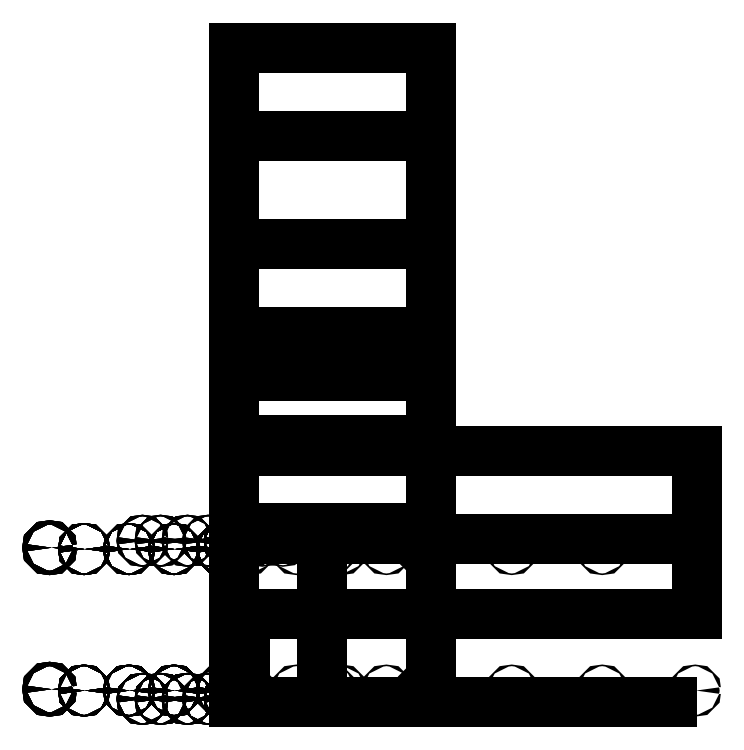
<metadata>
{"format":"dxf","ext":"dxf","renderer":"ezdxf+matplotlib","layout":"modelspace","background":"white","min_lineweight":24,"dpi":150}
</metadata>
<code>
0
SECTION
2
ENTITIES
0
LWPOLYLINE
8
0
90
4
70
0
10
0.0405
20
0.3229
10
0.0405
20
0
10
0
20
0
10
0
20
0.3229
0
LWPOLYLINE
8
0
90
4
70
0
10
0.0405
20
0.3229
10
0.0405
20
0
10
0
20
0
10
0
20
0.3229
0
LWPOLYLINE
8
0
90
4
70
0
10
0
20
0.3229
10
0
20
0
10
0.0405
20
0
10
0.0405
20
0.3229
0
LWPOLYLINE
8
0
90
4
70
0
10
0
20
0.3229
10
0
20
0
10
0.0405
20
0
10
0.0405
20
0.3229
0
LWPOLYLINE
8
0
90
4
70
0
10
0
20
0
10
0
20
0.6
10
0.3229
20
0.6
10
0.3229
20
0
0
CIRCLE
8
0
10
0.062
20
0.5935
30
0
40
0.003
0
CIRCLE
8
0
10
0.3049
20
0.5935
30
0
40
0.003
0
LWPOLYLINE
8
0
90
4
70
0
10
0
20
0.0405
10
0
20
0.6405
10
0.3229
20
0.6405
10
0.3229
20
0.0405
0
CIRCLE
8
0
10
0.062
20
0.5935
30
0
40
0.003
0
CIRCLE
8
0
10
0.3049
20
0.5935
30
0
40
0.003
0
LWPOLYLINE
8
0
90
4
70
0
10
0.721
20
0.0405
10
0.721
20
0.6405
10
0
20
0.6405
10
0
20
0.0405
0
LWPOLYLINE
8
0
90
4
70
0
10
0.721
20
0.3634
10
0.721
20
0.9634
10
0
20
0.9634
10
0
20
0.3634
0
CIRCLE
8
0
10
-0.679
20
0.048
30
0
40
0.008
0
CIRCLE
8
0
10
-0.679
20
0.568
30
0
40
0.008
0
CIRCLE
8
0
10
-0.047
20
0.043
30
0
40
0.003
0
CIRCLE
8
0
10
-0.047
20
0.563
30
0
40
0.003
0
CIRCLE
8
0
10
-0.01725
20
0.5935
30
0
40
0.003
0
CIRCLE
8
0
10
-0.01725
20
0.0125
30
0
40
0.003
0
CIRCLE
8
0
10
-0.2219
20
0.043
30
0
40
0.003
0
CIRCLE
8
0
10
-0.2219
20
0.563
30
0
40
0.003
0
CIRCLE
8
0
10
-0.3872
20
0.043
30
0
40
0.003
0
CIRCLE
8
0
10
-0.3872
20
0.563
30
0
40
0.003
0
CIRCLE
8
0
10
-0.5526
20
0.043
30
0
40
0.003
0
CIRCLE
8
0
10
-0.5526
20
0.563
30
0
40
0.003
0
CIRCLE
8
0
10
-0.0965
20
0.0125
30
0
40
0.003
0
CIRCLE
8
0
10
-0.1724
20
0.0125
30
0
40
0.003
0
CIRCLE
8
0
10
-0.2714
20
0.0125
30
0
40
0.003
0
CIRCLE
8
0
10
-0.3377
20
0.0125
30
0
40
0.003
0
LWPOLYLINE
8
0
90
4
70
0
10
1.7
20
0
10
0
20
0
10
0
20
0.6
10
1.7
20
0.6
0
LWPOLYLINE
8
0
90
4
70
0
10
0
20
0.3229
10
1.7
20
0.3229
10
1.7
20
0.9229
10
0
20
0.9229
0
CIRCLE
8
0
10
1.693
20
0.043
30
0
40
0.003
0
CIRCLE
8
0
10
1.693
20
0.563
30
0
40
0.003
0
CIRCLE
8
0
10
0.0125
20
0.563
30
0
40
0.003
0
CIRCLE
8
0
10
0.0125
20
0.043
30
0
40
0.003
0
CIRCLE
8
0
10
0.3544
20
0.043
30
0
40
0.003
0
CIRCLE
8
0
10
0.3544
20
0.563
30
0
40
0.003
0
CIRCLE
8
0
10
0.6868
20
0.043
30
0
40
0.003
0
CIRCLE
8
0
10
0.6868
20
0.563
30
0
40
0.003
0
CIRCLE
8
0
10
1.019
20
0.043
30
0
40
0.003
0
CIRCLE
8
0
10
1.019
20
0.563
30
0
40
0.003
0
CIRCLE
8
0
10
1.352
20
0.043
30
0
40
0.003
0
CIRCLE
8
0
10
1.352
20
0.563
30
0
40
0.003
0
LWPOLYLINE
8
0
90
4
70
0
10
0
20
0.7615
10
0
20
1.361
10
0.721
20
1.361
10
0.721
20
0.7615
0
LWPOLYLINE
8
0
90
4
70
0
10
0
20
1.084
10
0
20
1.684
10
0.721
20
1.684
10
0.721
20
1.084
0
CIRCLE
8
0
10
0.695
20
0.568
30
0
40
0.008
0
CIRCLE
8
0
10
0.695
20
0.048
30
0
40
0.008
0
CIRCLE
8
0
10
0.053
20
0.043
30
0
40
0.003
0
CIRCLE
8
0
10
0.053
20
0.563
30
0
40
0.003
0
CIRCLE
8
0
10
0.02325
20
0.5935
30
0
40
0.003
0
CIRCLE
8
0
10
0.02325
20
0.0125
30
0
40
0.003
0
CIRCLE
8
0
10
0.2279
20
0.043
30
0
40
0.003
0
CIRCLE
8
0
10
0.2279
20
0.563
30
0
40
0.003
0
CIRCLE
8
0
10
0.3932
20
0.043
30
0
40
0.003
0
CIRCLE
8
0
10
0.3932
20
0.563
30
0
40
0.003
0
CIRCLE
8
0
10
0.5586
20
0.043
30
0
40
0.003
0
CIRCLE
8
0
10
0.5586
20
0.563
30
0
40
0.003
0
CIRCLE
8
0
10
0.1025
20
0.5935
30
0
40
0.003
0
CIRCLE
8
0
10
0.1784
20
0.5935
30
0
40
0.003
0
CIRCLE
8
0
10
0.2774
20
0.5935
30
0
40
0.003
0
CIRCLE
8
0
10
0.3438
20
0.5935
30
0
40
0.003
0
LWPOLYLINE
8
0
90
4
70
0
10
0.721
20
1.482
10
0.721
20
2.083
10
0
20
2.083
10
0
20
1.482
0
CIRCLE
8
0
10
-0.047
20
0.043
30
0
40
0.003
0
CIRCLE
8
0
10
-0.047
20
0.563
30
0
40
0.003
0
CIRCLE
8
0
10
-0.01725
20
0.5935
30
0
40
0.003
0
CIRCLE
8
0
10
-0.01725
20
0.0125
30
0
40
0.003
0
CIRCLE
8
0
10
-0.2219
20
0.043
30
0
40
0.003
0
CIRCLE
8
0
10
-0.2219
20
0.563
30
0
40
0.003
0
CIRCLE
8
0
10
-0.3872
20
0.043
30
0
40
0.003
0
CIRCLE
8
0
10
-0.3872
20
0.563
30
0
40
0.003
0
CIRCLE
8
0
10
-0.5526
20
0.043
30
0
40
0.003
0
CIRCLE
8
0
10
-0.5526
20
0.563
30
0
40
0.003
0
CIRCLE
8
0
10
-0.0965
20
0.5935
30
0
40
0.003
0
CIRCLE
8
0
10
-0.1724
20
0.5935
30
0
40
0.003
0
CIRCLE
8
0
10
-0.2714
20
0.5935
30
0
40
0.003
0
CIRCLE
8
0
10
-0.3377
20
0.5935
30
0
40
0.003
0
LWPOLYLINE
8
0
90
4
70
0
10
0.721
20
1.805
10
0.721
20
2.405
10
0
20
2.405
10
0
20
1.805
0
CIRCLE
8
0
10
-0.679
20
0.048
30
0
40
0.008
0
CIRCLE
8
0
10
-0.679
20
0.568
30
0
40
0.008
0
CIRCLE
8
0
10
-0.047
20
0.043
30
0
40
0.003
0
CIRCLE
8
0
10
-0.047
20
0.563
30
0
40
0.003
0
CIRCLE
8
0
10
-0.01725
20
0.5935
30
0
40
0.003
0
CIRCLE
8
0
10
-0.01725
20
0.0125
30
0
40
0.003
0
CIRCLE
8
0
10
-0.2219
20
0.043
30
0
40
0.003
0
CIRCLE
8
0
10
-0.2219
20
0.563
30
0
40
0.003
0
CIRCLE
8
0
10
-0.3872
20
0.043
30
0
40
0.003
0
CIRCLE
8
0
10
-0.3872
20
0.563
30
0
40
0.003
0
CIRCLE
8
0
10
-0.5526
20
0.043
30
0
40
0.003
0
CIRCLE
8
0
10
-0.5526
20
0.563
30
0
40
0.003
0
CIRCLE
8
0
10
-0.0965
20
0.5935
30
0
40
0.003
0
CIRCLE
8
0
10
-0.1724
20
0.5935
30
0
40
0.003
0
CIRCLE
8
0
10
-0.2714
20
0.5935
30
0
40
0.003
0
CIRCLE
8
0
10
-0.3377
20
0.5935
30
0
40
0.003
0
LWPOLYLINE
8
0
90
4
70
0
10
0
20
0
10
0
20
0.6
10
0.3229
20
0.6
10
0.3229
20
0
0
CIRCLE
8
0
10
0.062
20
0.5935
30
0
40
0.003
0
CIRCLE
8
0
10
0.3049
20
0.5935
30
0
40
0.003
0
LWPOLYLINE
8
0
90
4
70
0
10
0
20
0
10
0
20
0.6
10
0.3229
20
0.6
10
0.3229
20
0
0
CIRCLE
8
0
10
0.062
20
0.5935
30
0
40
0.003
0
CIRCLE
8
0
10
0.3049
20
0.5935
30
0
40
0.003
0
CIRCLE
8
0
10
0.3049
20
0.0125
30
0
40
0.003
0
CIRCLE
8
0
10
0.062
20
0.0125
30
0
40
0.003
0
LWPOLYLINE
8
0
90
4
70
0
10
0.721
20
0
10
0.721
20
0.6
10
0
20
0.6
10
0
20
0
0
CIRCLE
8
0
10
-0.047
20
0.043
30
0
40
0.003
0
CIRCLE
8
0
10
-0.047
20
0.563
30
0
40
0.003
0
CIRCLE
8
0
10
-0.01725
20
0.5935
30
0
40
0.003
0
CIRCLE
8
0
10
-0.01725
20
0.0125
30
0
40
0.003
0
CIRCLE
8
0
10
-0.2219
20
0.043
30
0
40
0.003
0
CIRCLE
8
0
10
-0.2219
20
0.563
30
0
40
0.003
0
CIRCLE
8
0
10
-0.3872
20
0.043
30
0
40
0.003
0
CIRCLE
8
0
10
-0.3872
20
0.563
30
0
40
0.003
0
CIRCLE
8
0
10
-0.5526
20
0.043
30
0
40
0.003
0
CIRCLE
8
0
10
-0.5526
20
0.563
30
0
40
0.003
0
CIRCLE
8
0
10
-0.0965
20
0.0125
30
0
40
0.003
0
CIRCLE
8
0
10
-0.1724
20
0.0125
30
0
40
0.003
0
CIRCLE
8
0
10
-0.2714
20
0.0125
30
0
40
0.003
0
CIRCLE
8
0
10
-0.3377
20
0.0125
30
0
40
0.003
0
LWPOLYLINE
8
0
90
4
70
0
10
0.721
20
0.3229
10
0.721
20
0.9229
10
0
20
0.9229
10
0
20
0.3229
0
CIRCLE
8
0
10
-0.679
20
0.048
30
0
40
0.008
0
CIRCLE
8
0
10
-0.679
20
0.568
30
0
40
0.008
0
CIRCLE
8
0
10
-0.047
20
0.043
30
0
40
0.003
0
CIRCLE
8
0
10
-0.047
20
0.563
30
0
40
0.003
0
CIRCLE
8
0
10
-0.01725
20
0.5935
30
0
40
0.003
0
CIRCLE
8
0
10
-0.01725
20
0.0125
30
0
40
0.003
0
CIRCLE
8
0
10
-0.2219
20
0.043
30
0
40
0.003
0
CIRCLE
8
0
10
-0.2219
20
0.563
30
0
40
0.003
0
CIRCLE
8
0
10
-0.3872
20
0.043
30
0
40
0.003
0
CIRCLE
8
0
10
-0.3872
20
0.563
30
0
40
0.003
0
CIRCLE
8
0
10
-0.5526
20
0.043
30
0
40
0.003
0
CIRCLE
8
0
10
-0.5526
20
0.563
30
0
40
0.003
0
CIRCLE
8
0
10
-0.0965
20
0.0125
30
0
40
0.003
0
CIRCLE
8
0
10
-0.1724
20
0.0125
30
0
40
0.003
0
CIRCLE
8
0
10
-0.2714
20
0.0125
30
0
40
0.003
0
CIRCLE
8
0
10
-0.3377
20
0.0125
30
0
40
0.003
0
LWPOLYLINE
8
0
90
4
70
0
10
0.721
20
0.6
10
0.721
20
1.2
10
0
20
1.2
10
0
20
0.6
0
CIRCLE
8
0
10
-0.047
20
0.043
30
0
40
0.003
0
CIRCLE
8
0
10
-0.047
20
0.563
30
0
40
0.003
0
CIRCLE
8
0
10
-0.01725
20
0.5935
30
0
40
0.003
0
CIRCLE
8
0
10
-0.01725
20
0.0125
30
0
40
0.003
0
CIRCLE
8
0
10
-0.2219
20
0.043
30
0
40
0.003
0
CIRCLE
8
0
10
-0.2219
20
0.563
30
0
40
0.003
0
CIRCLE
8
0
10
-0.3872
20
0.043
30
0
40
0.003
0
CIRCLE
8
0
10
-0.3872
20
0.563
30
0
40
0.003
0
CIRCLE
8
0
10
-0.5526
20
0.043
30
0
40
0.003
0
CIRCLE
8
0
10
-0.5526
20
0.563
30
0
40
0.003
0
CIRCLE
8
0
10
-0.0965
20
0.0125
30
0
40
0.003
0
CIRCLE
8
0
10
-0.1724
20
0.0125
30
0
40
0.003
0
CIRCLE
8
0
10
-0.2714
20
0.0125
30
0
40
0.003
0
CIRCLE
8
0
10
-0.3377
20
0.0125
30
0
40
0.003
0
LWPOLYLINE
8
0
90
4
70
0
10
0.721
20
0.6
10
0.721
20
1.2
10
0
20
1.2
10
0
20
0.6
0
CIRCLE
8
0
10
-0.679
20
0.048
30
0
40
0.008
0
CIRCLE
8
0
10
-0.679
20
0.568
30
0
40
0.008
0
CIRCLE
8
0
10
-0.047
20
0.043
30
0
40
0.003
0
CIRCLE
8
0
10
-0.047
20
0.563
30
0
40
0.003
0
CIRCLE
8
0
10
-0.01725
20
0.5935
30
0
40
0.003
0
CIRCLE
8
0
10
-0.01725
20
0.0125
30
0
40
0.003
0
CIRCLE
8
0
10
-0.2219
20
0.043
30
0
40
0.003
0
CIRCLE
8
0
10
-0.2219
20
0.563
30
0
40
0.003
0
CIRCLE
8
0
10
-0.3872
20
0.043
30
0
40
0.003
0
CIRCLE
8
0
10
-0.3872
20
0.563
30
0
40
0.003
0
CIRCLE
8
0
10
-0.5526
20
0.043
30
0
40
0.003
0
CIRCLE
8
0
10
-0.5526
20
0.563
30
0
40
0.003
0
CIRCLE
8
0
10
-0.0965
20
0.5935
30
0
40
0.003
0
CIRCLE
8
0
10
-0.1724
20
0.5935
30
0
40
0.003
0
CIRCLE
8
0
10
-0.2714
20
0.5935
30
0
40
0.003
0
CIRCLE
8
0
10
-0.3377
20
0.5935
30
0
40
0.003
0
LWPOLYLINE
8
0
90
4
70
0
10
0.721
20
0
10
0.721
20
0.6
10
0
20
0.6
10
0
20
0
0
CIRCLE
8
0
10
-0.047
20
0.043
30
0
40
0.003
0
CIRCLE
8
0
10
-0.047
20
0.563
30
0
40
0.003
0
CIRCLE
8
0
10
-0.01725
20
0.5935
30
0
40
0.003
0
CIRCLE
8
0
10
-0.01725
20
0.0125
30
0
40
0.003
0
CIRCLE
8
0
10
-0.2219
20
0.043
30
0
40
0.003
0
CIRCLE
8
0
10
-0.2219
20
0.563
30
0
40
0.003
0
CIRCLE
8
0
10
-0.3872
20
0.043
30
0
40
0.003
0
CIRCLE
8
0
10
-0.3872
20
0.563
30
0
40
0.003
0
CIRCLE
8
0
10
-0.5526
20
0.043
30
0
40
0.003
0
CIRCLE
8
0
10
-0.5526
20
0.563
30
0
40
0.003
0
CIRCLE
8
0
10
-0.0965
20
0.0125
30
0
40
0.003
0
CIRCLE
8
0
10
-0.1724
20
0.0125
30
0
40
0.003
0
CIRCLE
8
0
10
-0.2714
20
0.0125
30
0
40
0.003
0
CIRCLE
8
0
10
-0.3377
20
0.0125
30
0
40
0.003
0
LWPOLYLINE
8
0
90
4
70
0
10
0.721
20
0
10
0.721
20
0.6
10
0
20
0.6
10
0
20
0
0
CIRCLE
8
0
10
-0.679
20
0.048
30
0
40
0.008
0
CIRCLE
8
0
10
-0.679
20
0.568
30
0
40
0.008
0
CIRCLE
8
0
10
-0.047
20
0.043
30
0
40
0.003
0
CIRCLE
8
0
10
-0.047
20
0.563
30
0
40
0.003
0
CIRCLE
8
0
10
-0.01725
20
0.5935
30
0
40
0.003
0
CIRCLE
8
0
10
-0.01725
20
0.0125
30
0
40
0.003
0
CIRCLE
8
0
10
-0.2219
20
0.043
30
0
40
0.003
0
CIRCLE
8
0
10
-0.2219
20
0.563
30
0
40
0.003
0
CIRCLE
8
0
10
-0.3872
20
0.043
30
0
40
0.003
0
CIRCLE
8
0
10
-0.3872
20
0.563
30
0
40
0.003
0
CIRCLE
8
0
10
-0.5526
20
0.043
30
0
40
0.003
0
CIRCLE
8
0
10
-0.5526
20
0.563
30
0
40
0.003
0
CIRCLE
8
0
10
-0.0965
20
0.0125
30
0
40
0.003
0
CIRCLE
8
0
10
-0.1724
20
0.0125
30
0
40
0.003
0
CIRCLE
8
0
10
-0.2714
20
0.0125
30
0
40
0.003
0
CIRCLE
8
0
10
-0.3377
20
0.0125
30
0
40
0.003
0
ENDSEC
0
EOF

</code>
